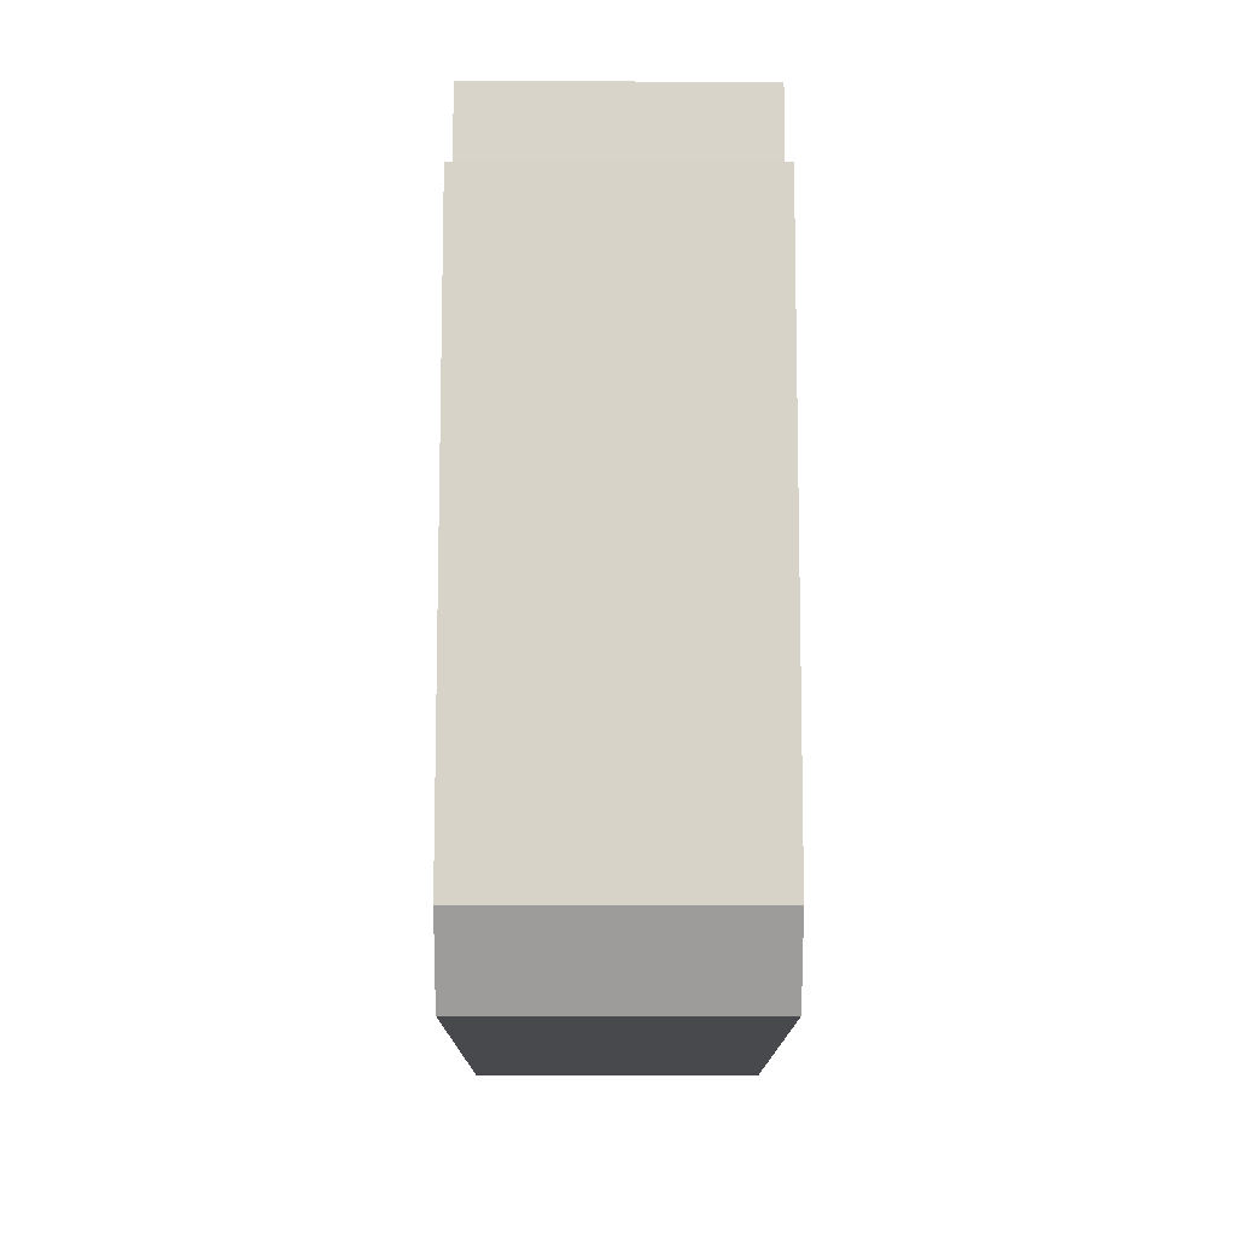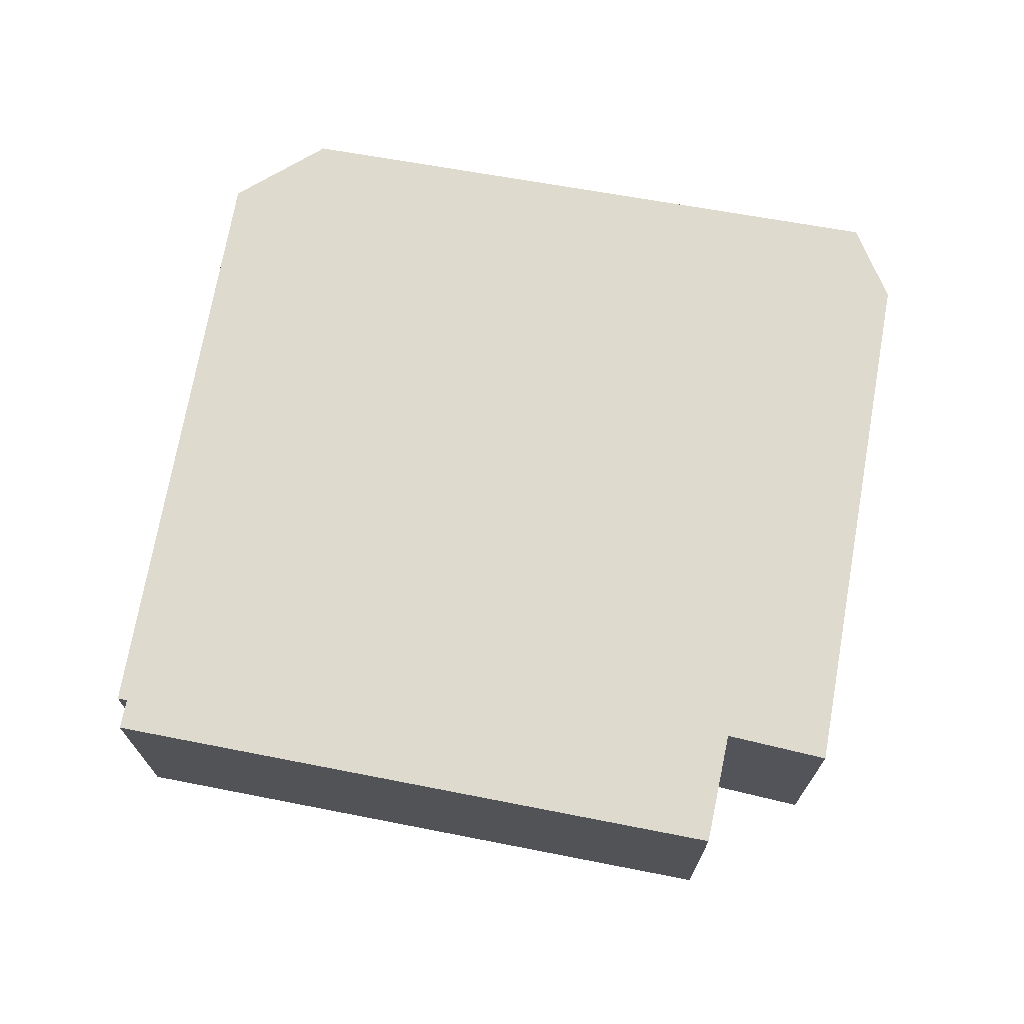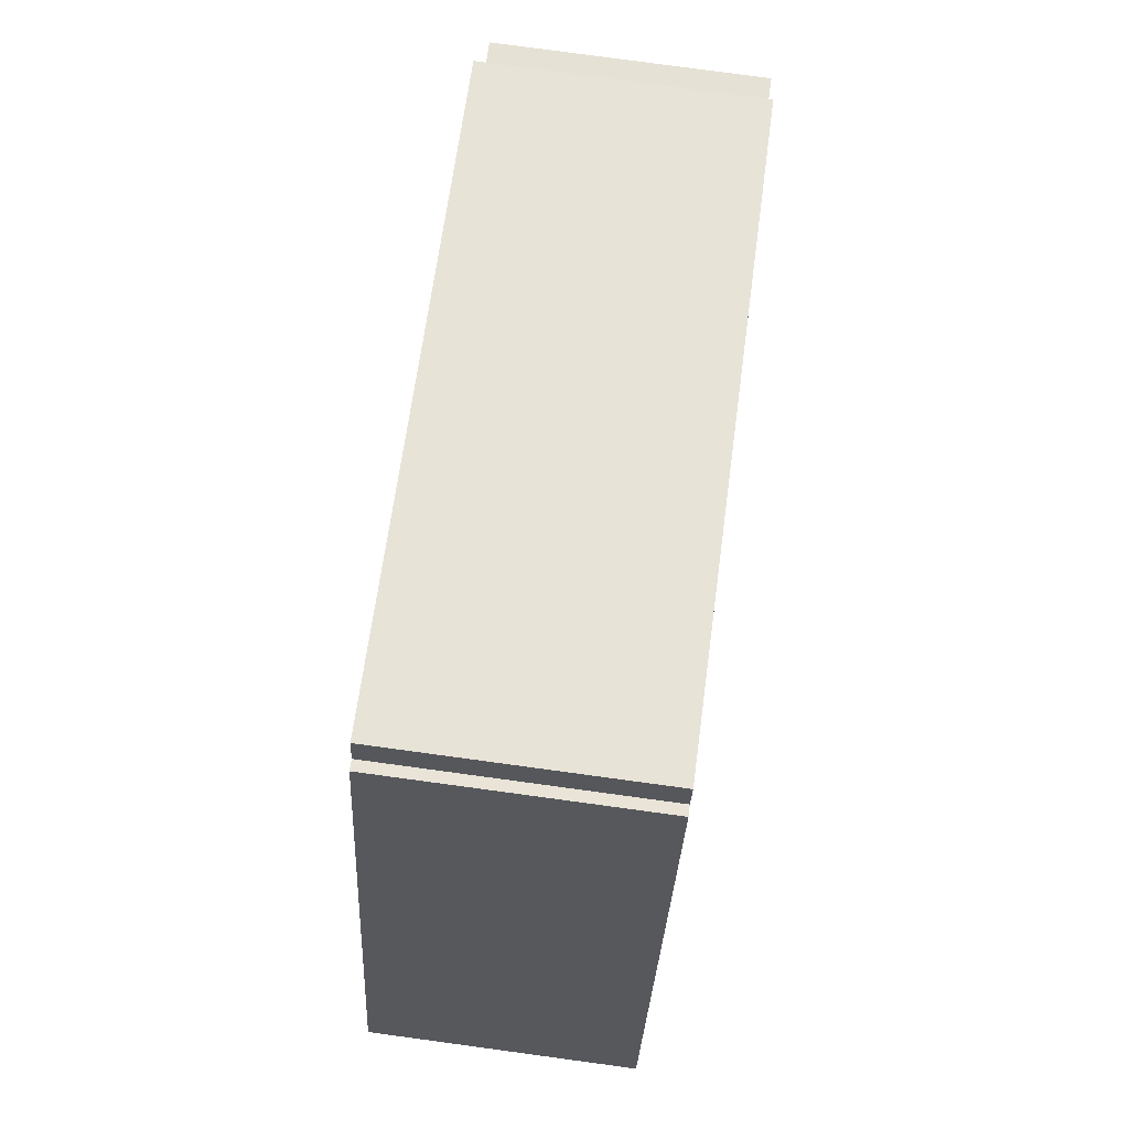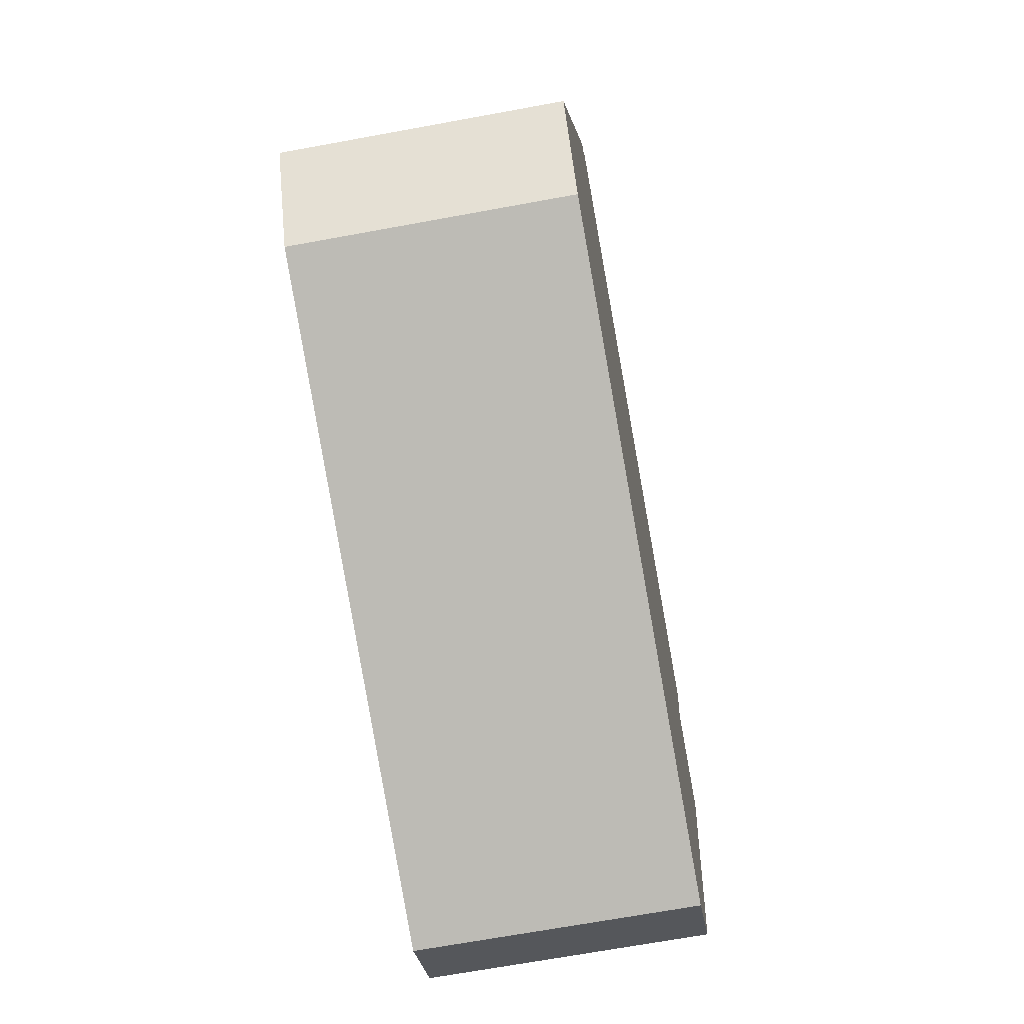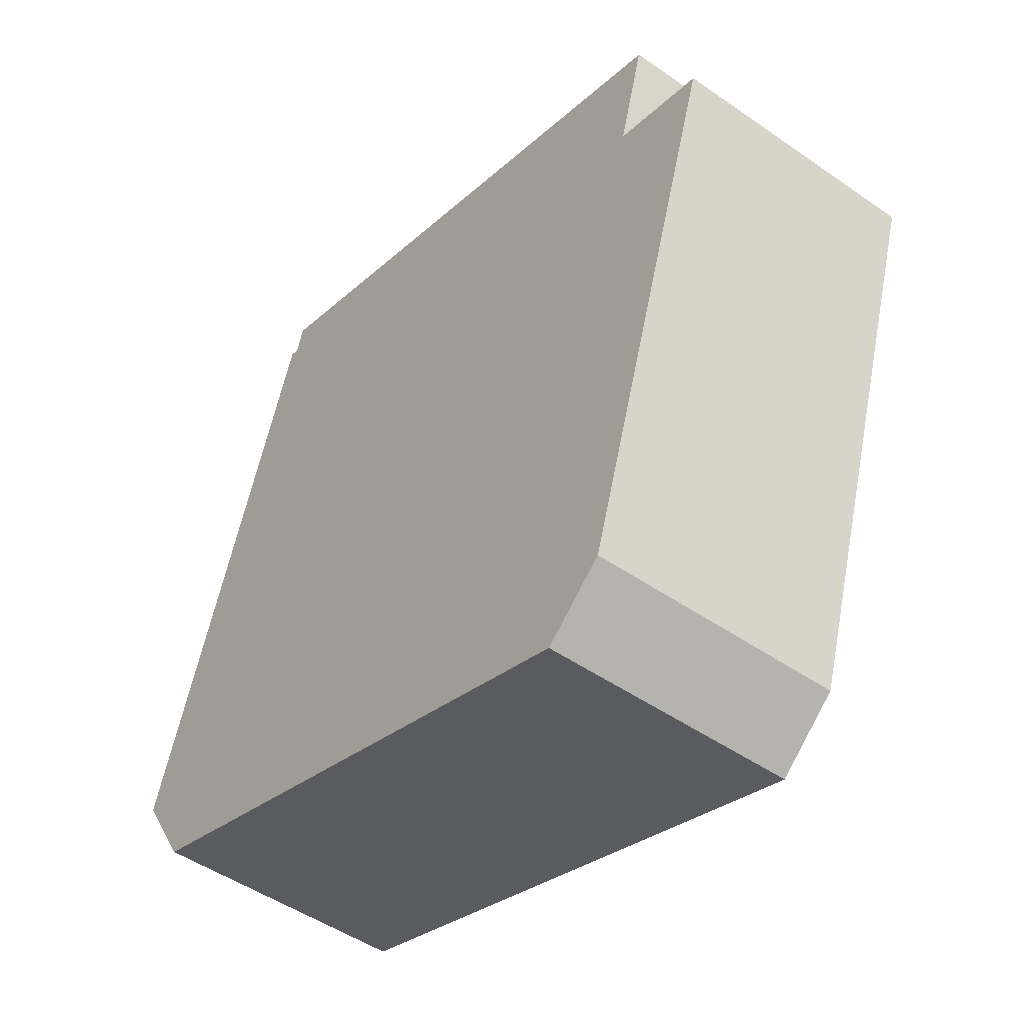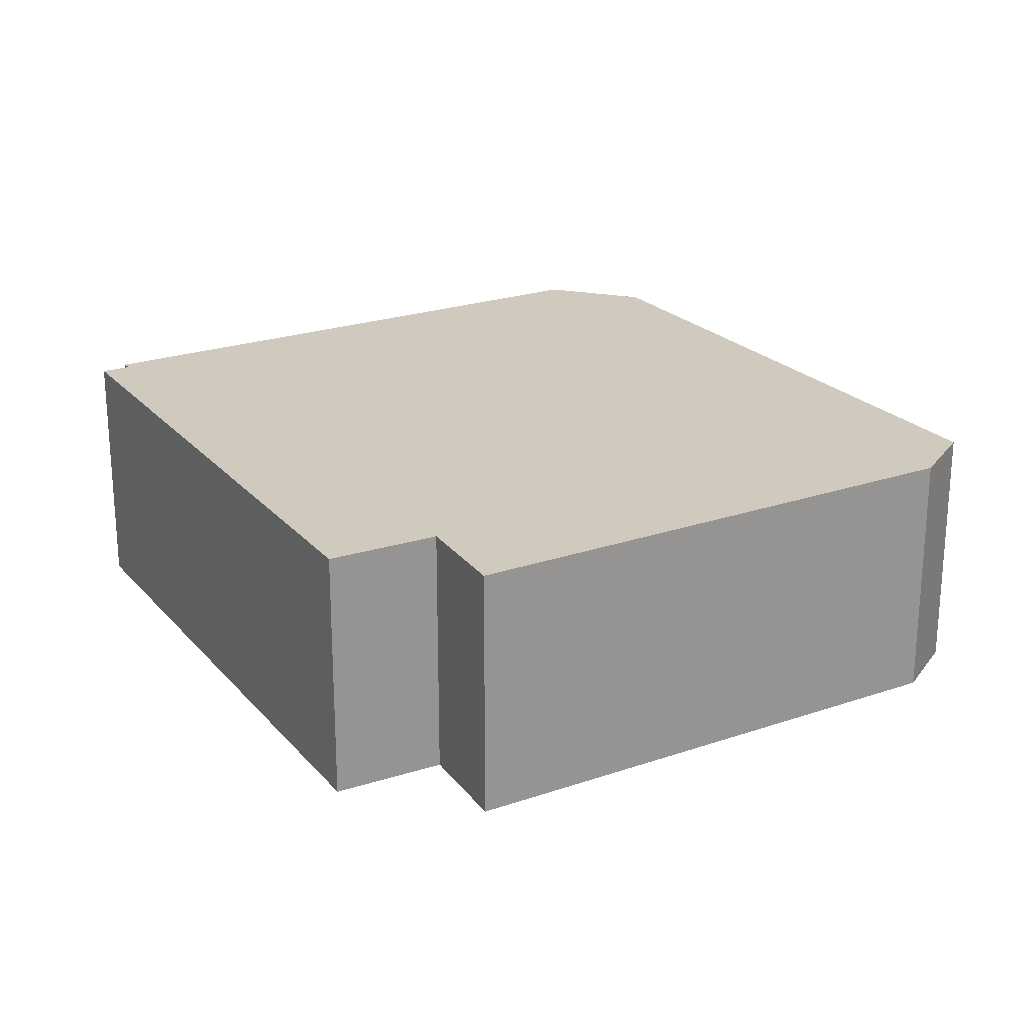
<metadata>
{"format":"obj","ext":"obj","renderer":"f3d","projection":"perspective","resolution":1024,"background":"white","views":[{"elev":-30.2,"azim":89.9,"up":"+Z"},{"elev":71.2,"azim":27.6,"up":"+Y"},{"elev":79.4,"azim":-82.3,"up":"+Z"},{"elev":-67.5,"azim":-79.5,"up":"+Z"},{"elev":-48.6,"azim":52.2,"up":"+Z"},{"elev":22.8,"azim":77.0,"up":"+Y"}]}
</metadata>
<code>
v  11.24 3.54 5.884
v  10.81 3.54 4.352
v  3.213 3.54 8.273
v  2.577 3.54 8.024
v  0.816 3.54 -1.341
v  0 3.54 2.168e-16
v  2.711 3.54 7.982
v  2.829 3.54 8.387
v  9.064 3.54 -3.964
v  12.22 3.54 3.998
v  9.965 3.54 -3.206
v  2.829 -5.136e-16 8.387
v  11.24 -3.603e-16 5.884
v  3.213 -5.066e-16 8.273
v  10.81 -2.665e-16 4.352
v  12.22 -2.448e-16 3.998
v  2.577 -4.913e-16 8.024
v  2.711 -4.888e-16 7.982
v  9.965 1.963e-16 -3.206
v  9.064 2.427e-16 -3.964
v  0.816 8.211e-17 -1.341
v  0 0 0
g defaultobject
f 1 2 3
f 4 5 6
f 5 4 7
f 5 7 8
f 5 8 3
f 5 3 9
f 9 3 2
f 9 2 10
f 9 10 11
f 12 3 8
f 3 12 1
f 1 12 13
f 13 12 14
f 15 10 2
f 10 15 16
f 17 7 4
f 7 17 18
f 13 2 1
f 2 13 15
f 16 11 10
f 11 16 19
f 19 9 11
f 9 19 20
f 20 5 9
f 5 20 21
f 21 6 5
f 6 21 22
f 22 4 6
f 4 22 17
f 18 8 7
f 8 18 12
f 12 18 14
f 16 20 19
f 20 16 21
f 21 16 15
f 21 15 13
f 21 13 14
f 21 14 22
f 22 14 18
f 22 18 17

</code>
